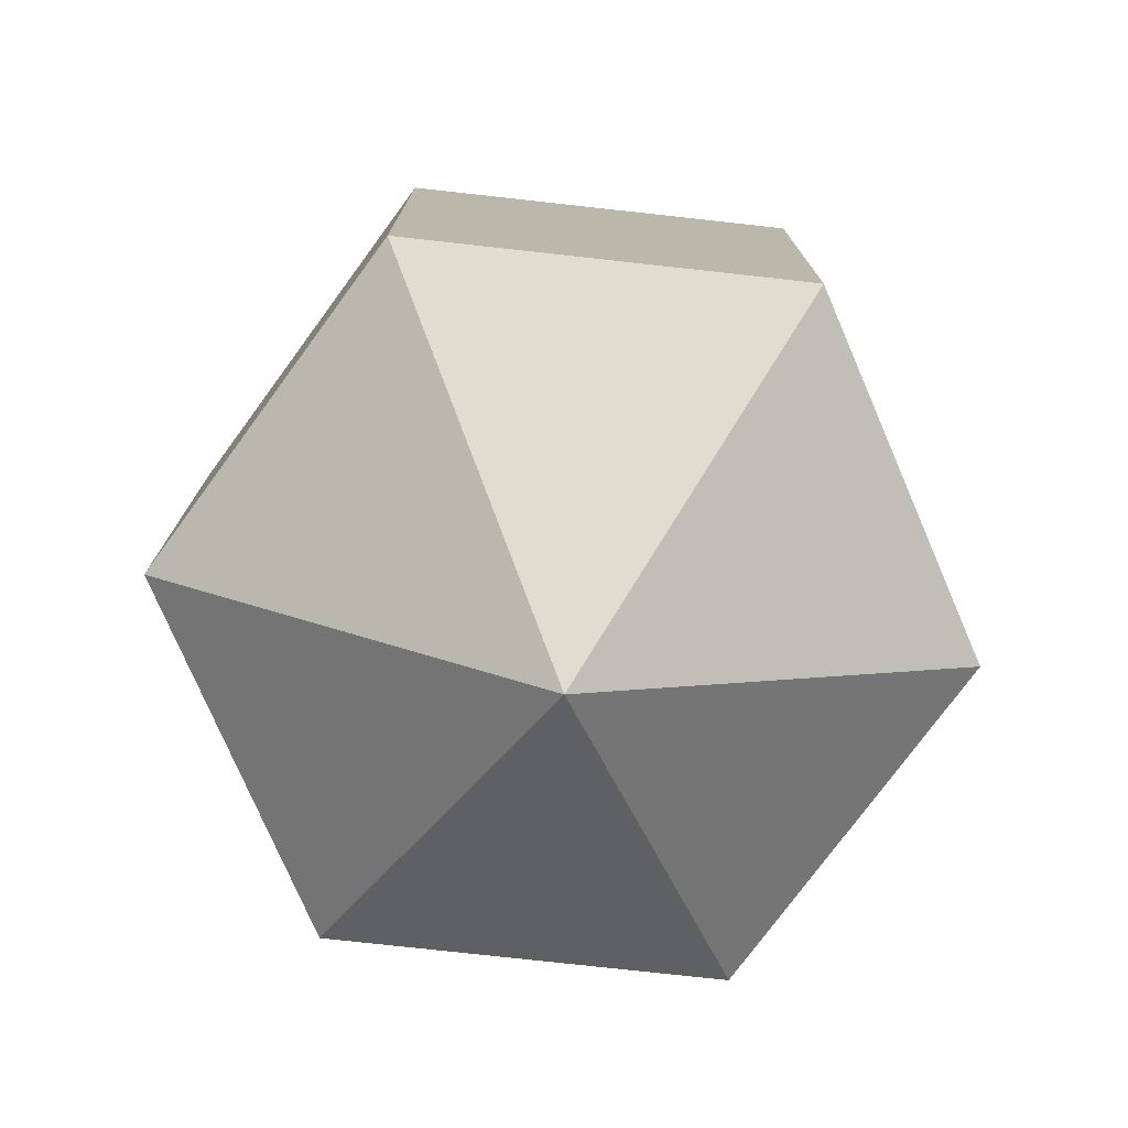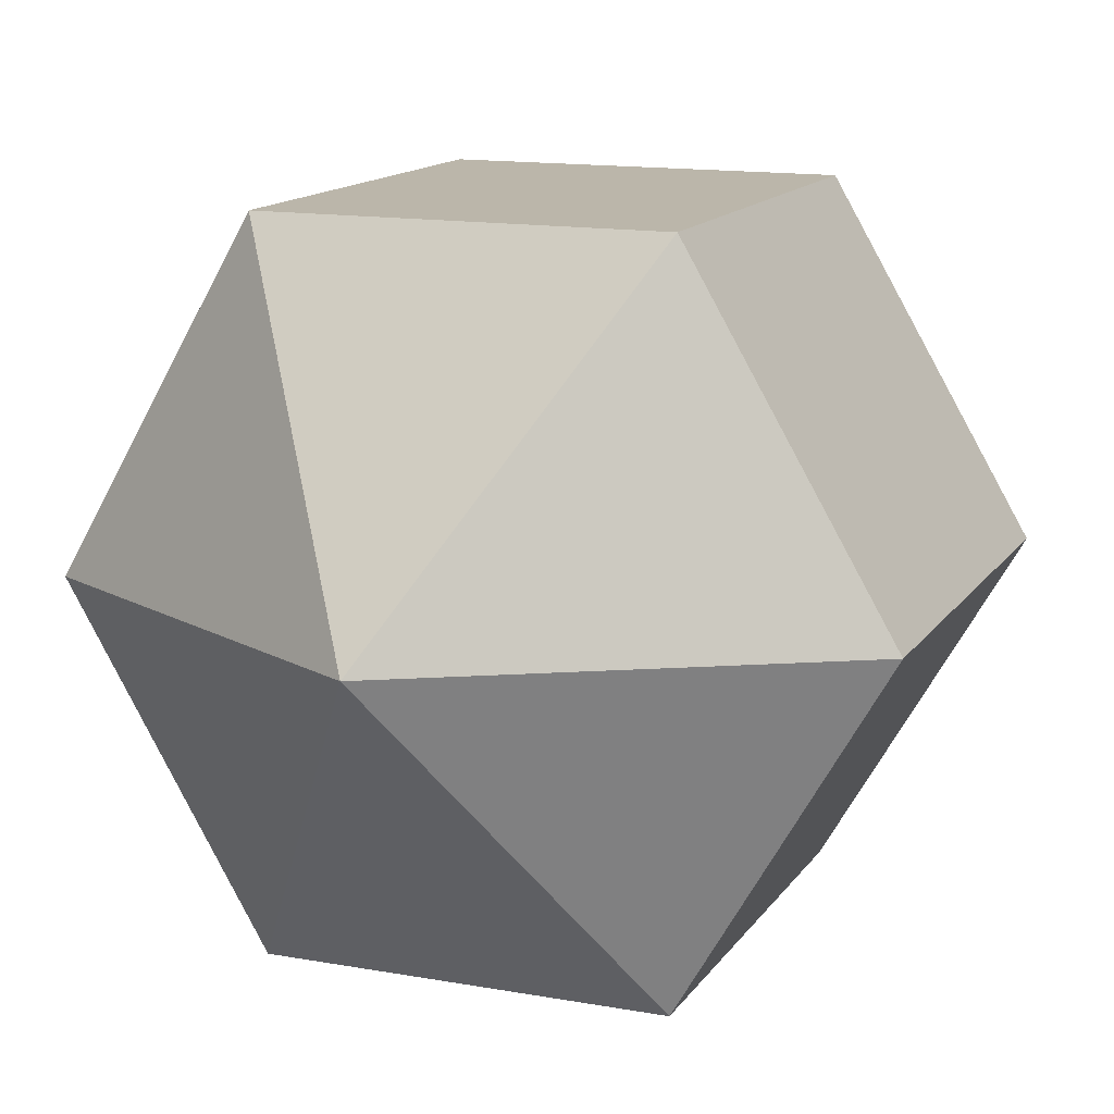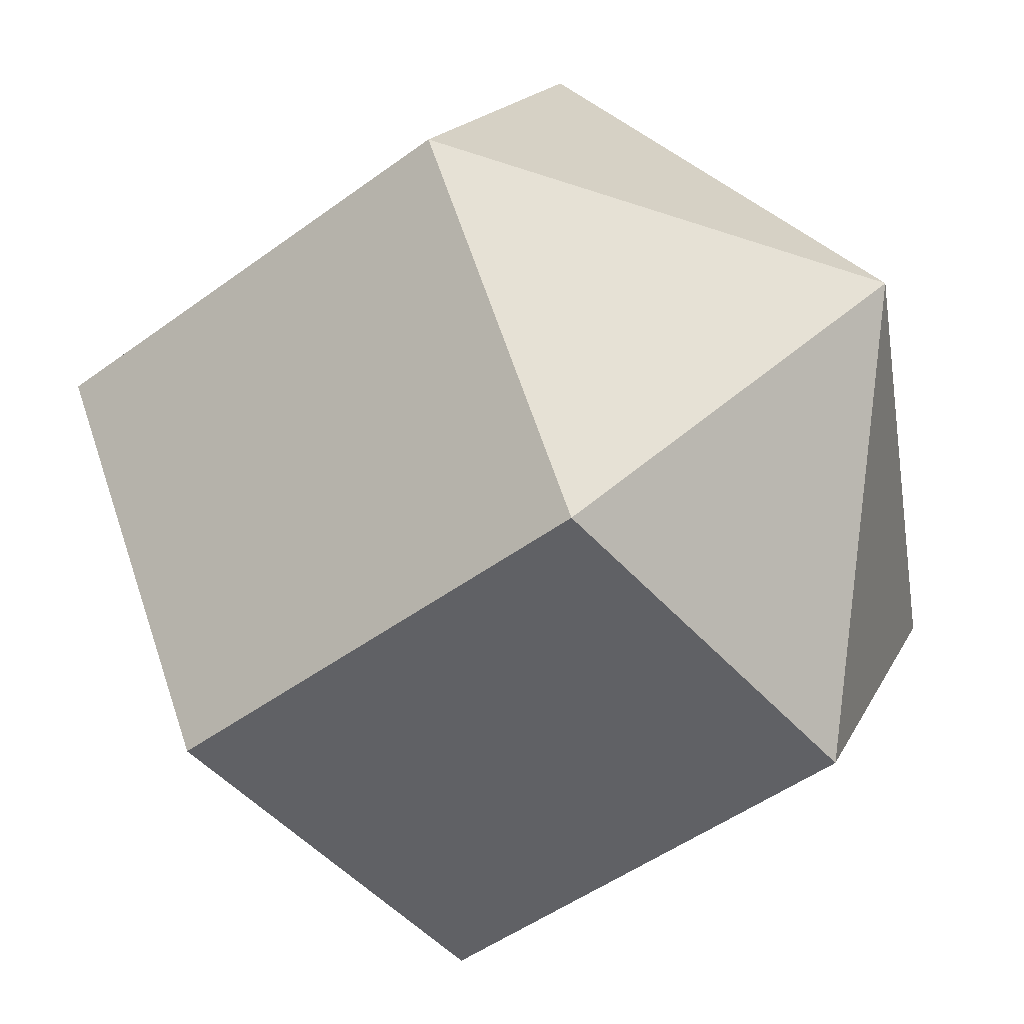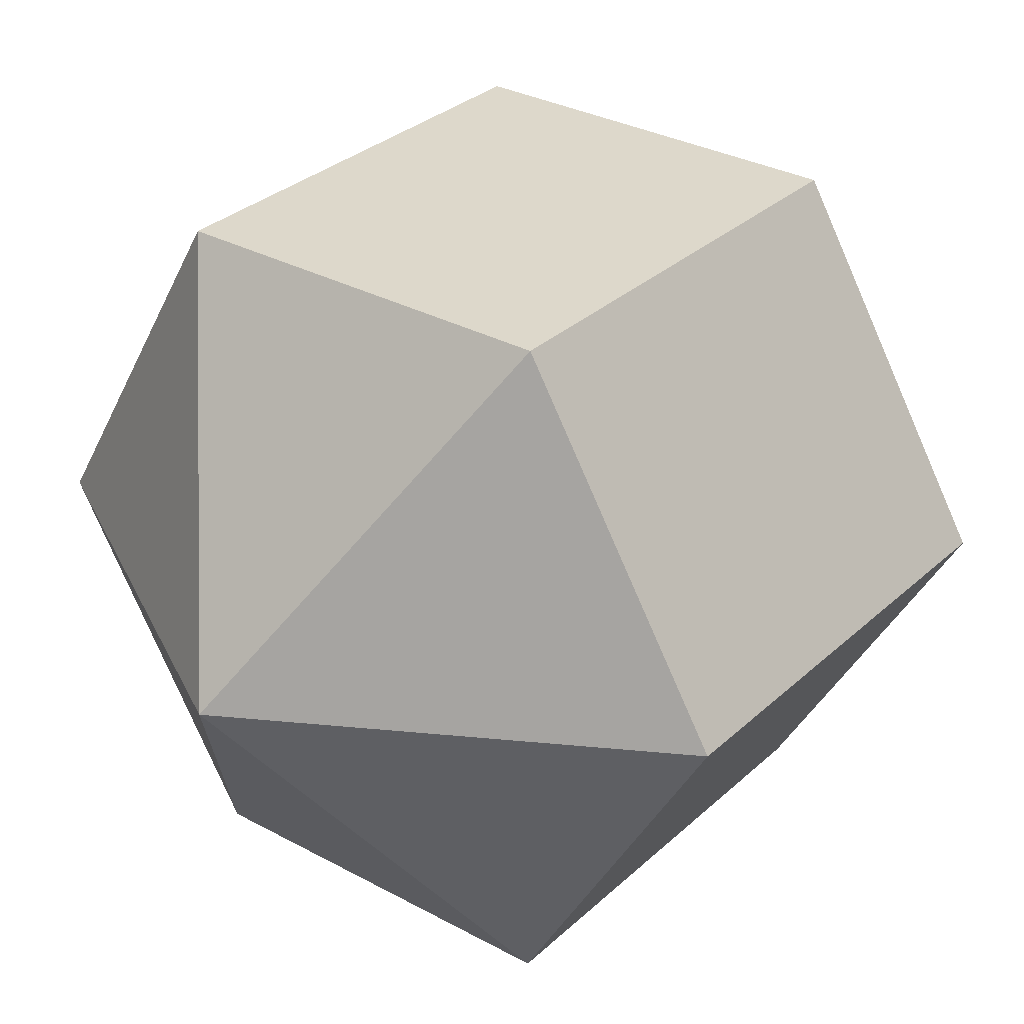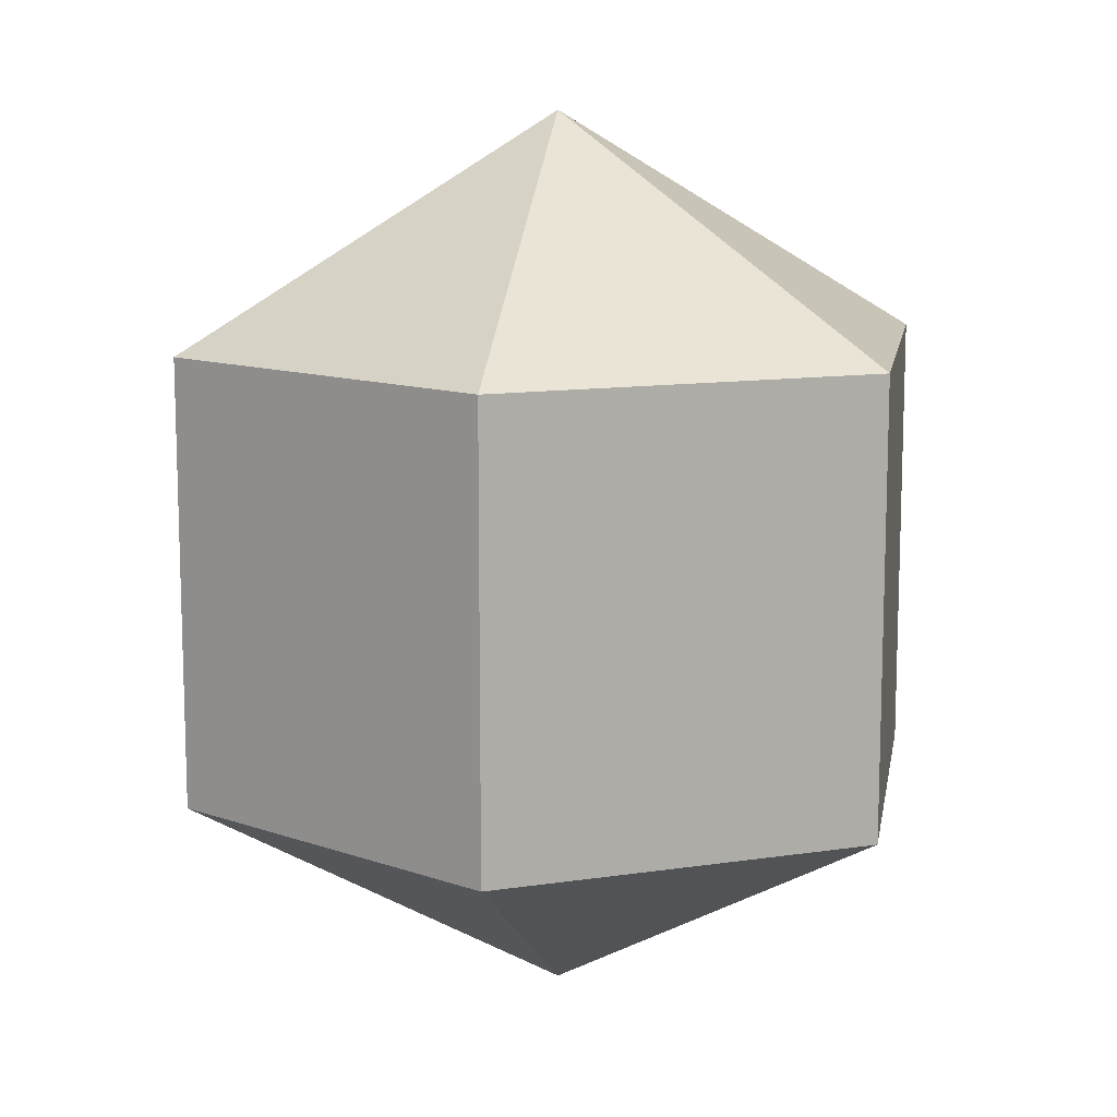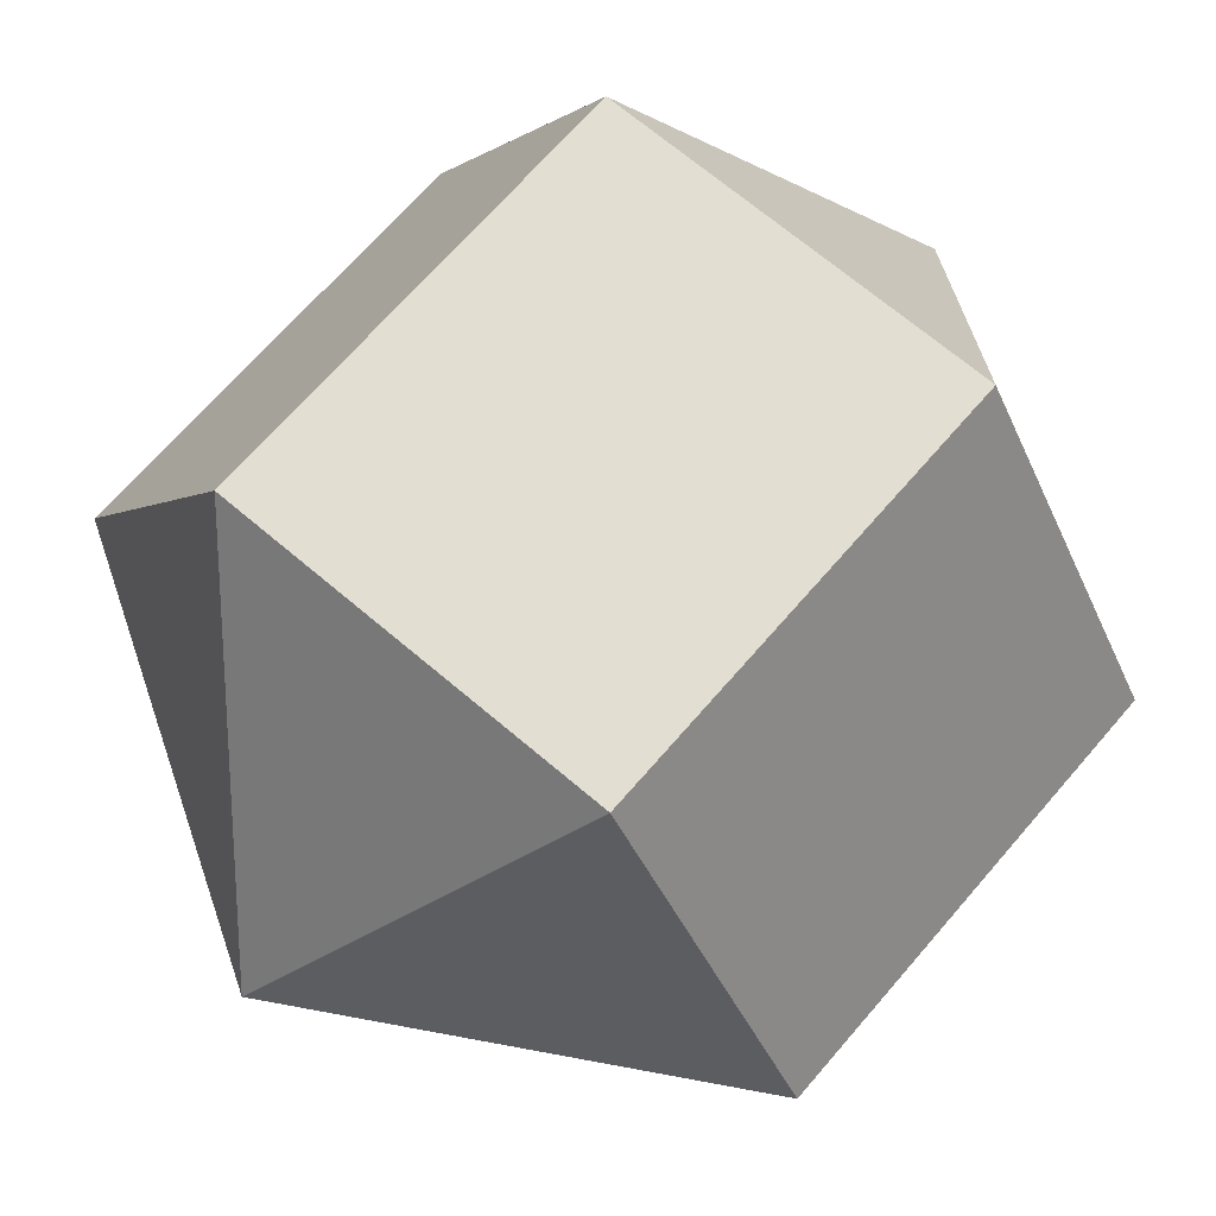
<metadata>
{"format":"obj","ext":"obj","renderer":"f3d","projection":"perspective","resolution":1024,"background":"white","views":[{"elev":-76.4,"azim":-126.3,"up":"+Y"},{"elev":13.9,"azim":-158.2,"up":"+Z"},{"elev":-48.6,"azim":-50.6,"up":"+Z"},{"elev":31.2,"azim":-142.1,"up":"+Z"},{"elev":11.8,"azim":-140.0,"up":"+Y"},{"elev":67.8,"azim":-139.4,"up":"+Z"}]}
</metadata>
<code>
o model_475
v 0.0002574 0.03774 0.0002229
v 0.01622 0.01872 0.02831
v 0.03269 0.01872 -0.0002228
v 0.0002574 0.03774 0.0002229
v 0.01622 0.01872 -0.02831
v 0.03269 0.01872 -0.0002228
v 0.0002574 0.03774 0.0002229
v 0.01622 0.01872 -0.02831
v -0.01622 0.01872 -0.02831
v 0.0002574 0.03774 0.0002229
v -0.03269 0.01872 0.0002229
v -0.01622 0.01872 -0.02831
v 0.0002574 0.03774 0.0002229
v -0.03269 0.01872 0.0002229
v -0.01622 0.01872 0.02831
v 0.0002574 0.03774 0.0002229
v 0.01622 0.01872 0.02831
v -0.01622 0.01872 0.02831
v 0.0002574 -0.03774 0.0002229
v 0.03269 -0.01872 -0.0002228
v 0.01622 -0.01872 0.02831
v 0.0002574 -0.03774 0.0002229
v 0.03269 -0.01872 -0.0002228
v 0.01622 -0.01872 -0.02831
v 0.0002574 -0.03774 0.0002229
v -0.01622 -0.01872 -0.02831
v 0.01622 -0.01872 -0.02831
v 0.0002574 -0.03774 0.0002229
v -0.01622 -0.01872 -0.02831
v -0.03269 -0.01872 0.0002229
v 0.0002574 -0.03774 0.0002229
v -0.01622 -0.01872 0.02831
v -0.03269 -0.01872 0.0002229
v 0.0002574 -0.03774 0.0002229
v -0.01622 -0.01872 0.02831
v 0.01622 -0.01872 0.02831
v 0.01622 -0.01872 0.02831
v 0.03269 -0.01872 -0.0002228
v 0.01622 0.01872 0.02831
v 0.03269 0.01872 -0.0002228
v 0.03269 -0.01872 -0.0002228
v 0.01622 -0.01872 -0.02831
v 0.03269 0.01872 -0.0002228
v 0.01622 0.01872 -0.02831
v 0.01622 -0.01872 -0.02831
v -0.01622 -0.01872 -0.02831
v 0.01622 0.01872 -0.02831
v -0.01622 0.01872 -0.02831
v -0.01622 -0.01872 -0.02831
v -0.03269 -0.01872 0.0002229
v -0.01622 0.01872 -0.02831
v -0.03269 0.01872 0.0002229
v -0.03269 -0.01872 0.0002229
v -0.01622 -0.01872 0.02831
v -0.03269 0.01872 0.0002229
v -0.01622 0.01872 0.02831
v -0.01622 -0.01872 0.02831
v 0.01622 -0.01872 0.02831
v -0.01622 0.01872 0.02831
v 0.01622 0.01872 0.02831
f 1 2 3
f 2 3 3
f 3 3 4
f 3 4 4
f 4 4 5
f 4 6 5
f 5 6 6
f 6 7 6
f 6 7 7
f 7 8 7
f 7 8 9
f 8 9 9
f 9 9 10
f 9 10 10
f 10 10 11
f 10 12 11
f 11 12 12
f 12 13 12
f 12 13 13
f 13 14 13
f 13 14 15
f 14 15 15
f 15 15 16
f 15 16 16
f 16 16 17
f 16 18 17
f 17 18 18
f 18 19 18
f 18 19 19
f 19 20 19
f 19 20 21
f 20 21 21
f 21 21 22
f 21 22 22
f 22 22 23
f 22 24 23
f 23 24 24
f 24 25 24
f 24 25 25
f 25 26 25
f 25 26 27
f 26 27 27
f 27 27 28
f 27 28 28
f 28 28 29
f 28 30 29
f 29 30 30
f 30 31 30
f 30 31 31
f 31 32 31
f 31 32 33
f 32 33 33
f 33 33 34
f 33 34 34
f 34 34 35
f 34 36 35
f 35 36 36
f 36 37 36
f 36 37 37
f 37 38 37
f 37 38 39
f 38 40 39
f 39 40 40
f 40 41 40
f 40 41 41
f 41 42 41
f 41 42 43
f 42 44 43
f 43 44 44
f 44 45 44
f 44 45 45
f 45 46 45
f 45 46 47
f 46 48 47
f 47 48 48
f 48 49 48
f 48 49 49
f 49 50 49
f 49 50 51
f 50 52 51
f 51 52 52
f 52 53 52
f 52 53 53
f 53 54 53
f 53 54 55
f 54 56 55
f 55 56 56
f 56 57 56
f 56 57 57
f 57 58 57
f 57 58 59
f 58 60 59

</code>
